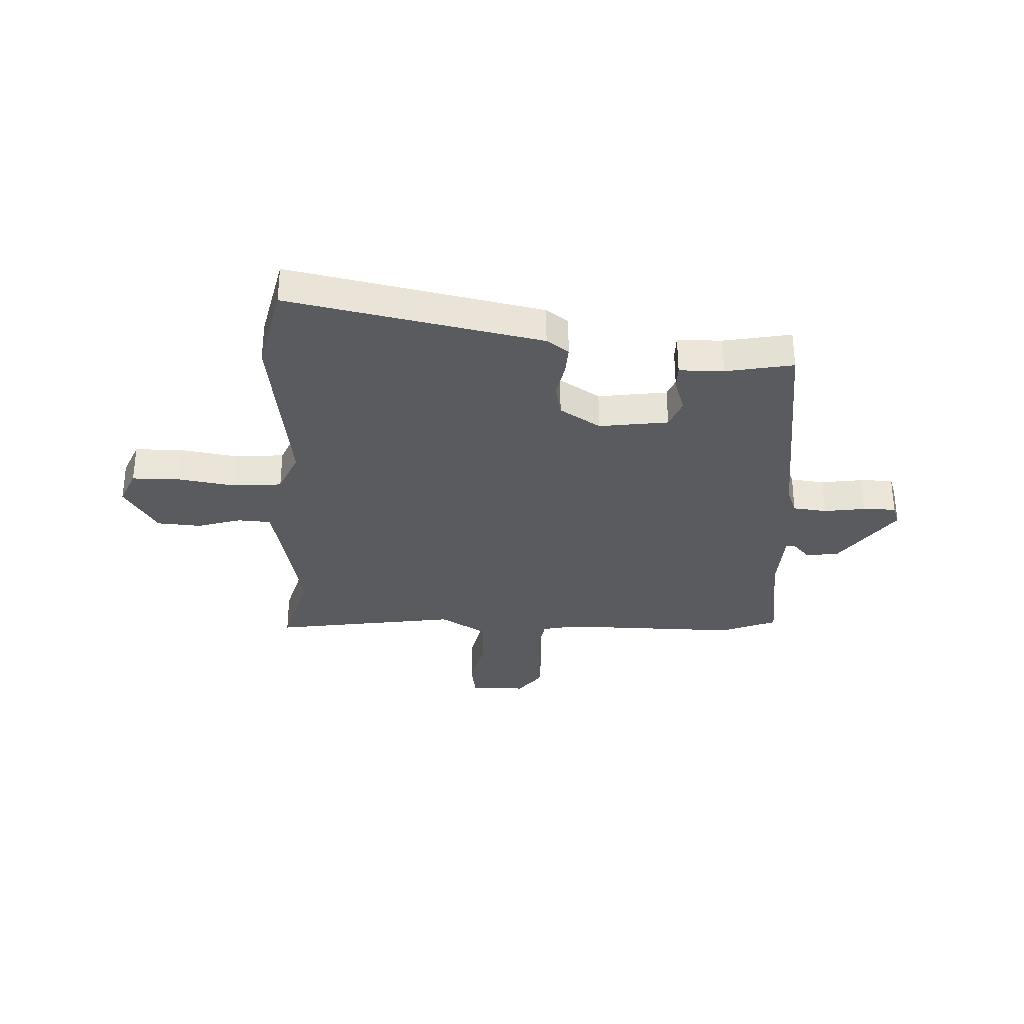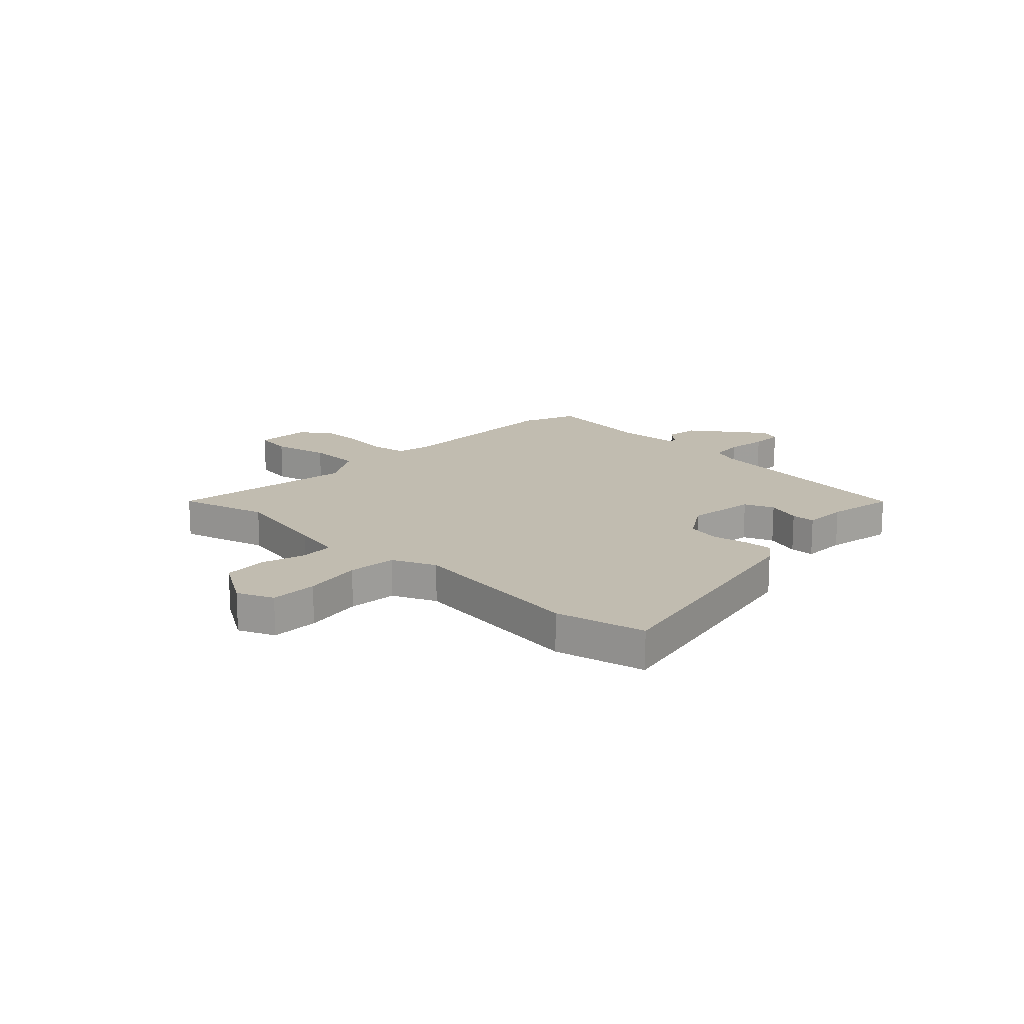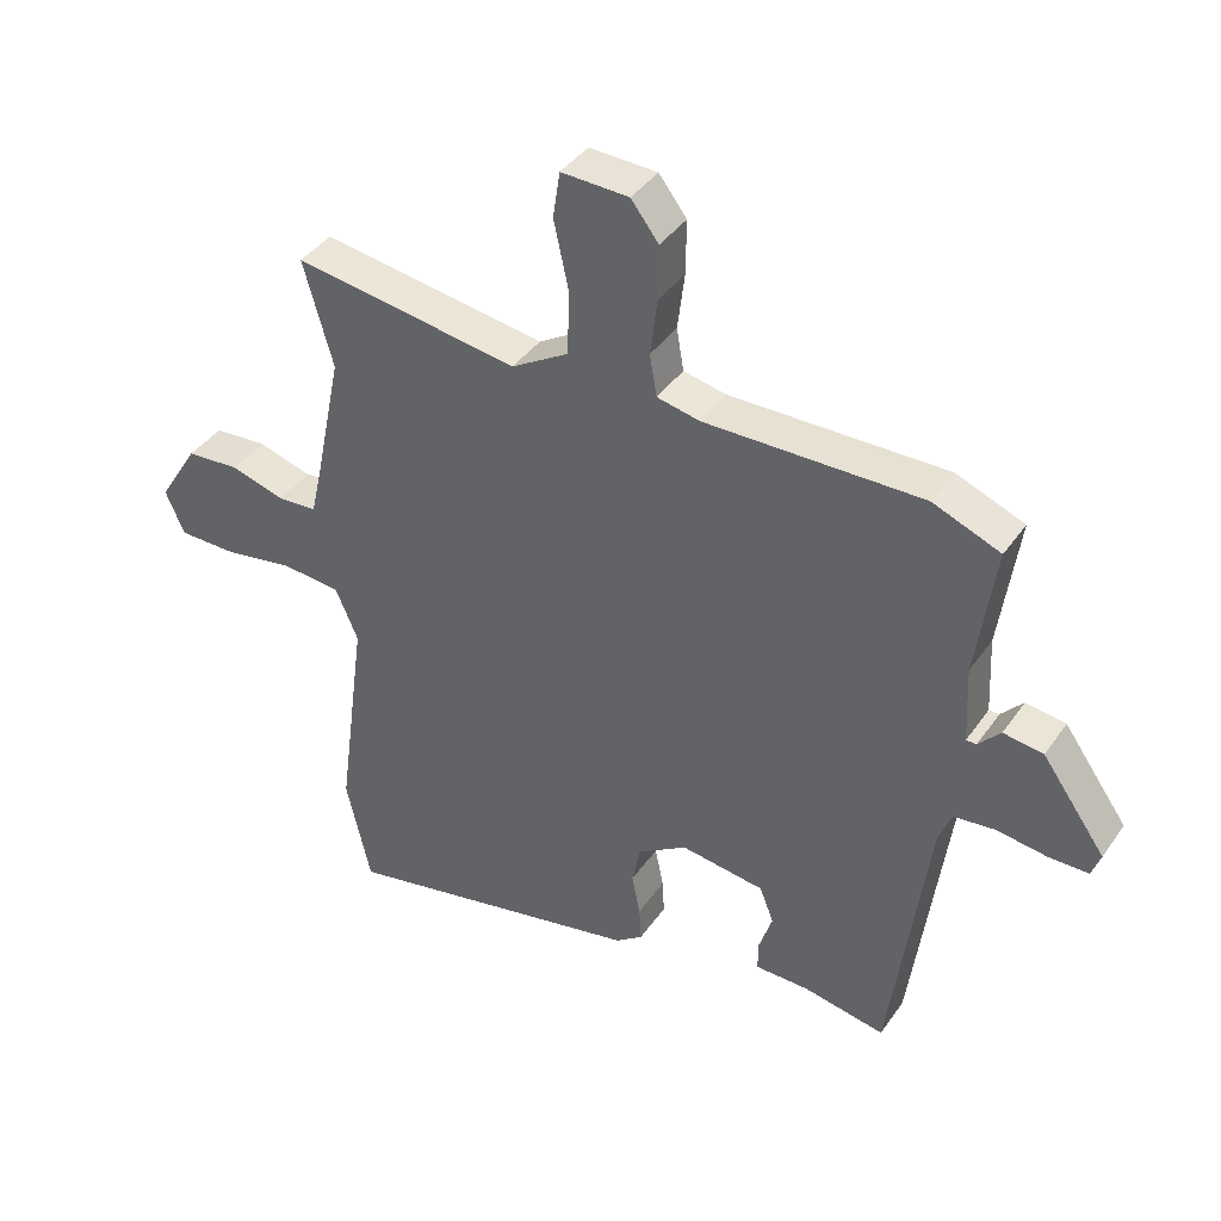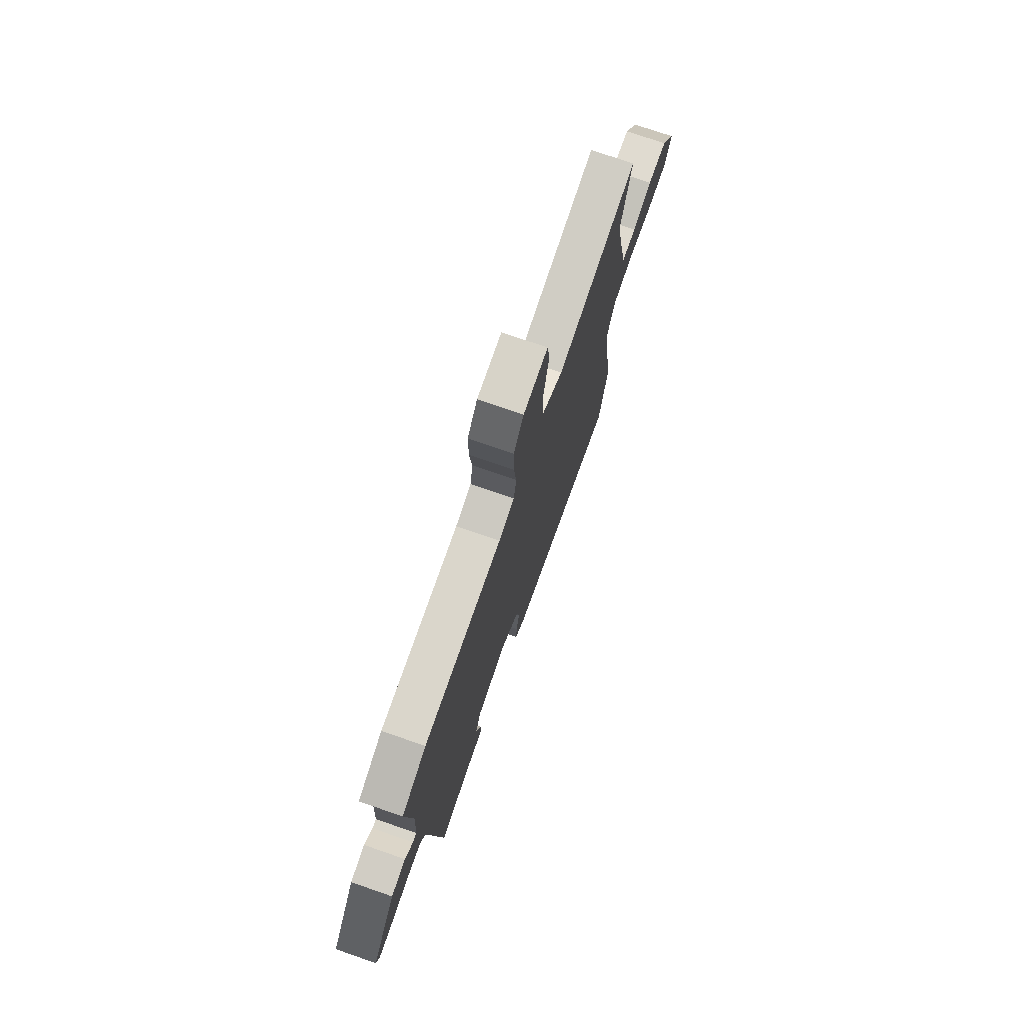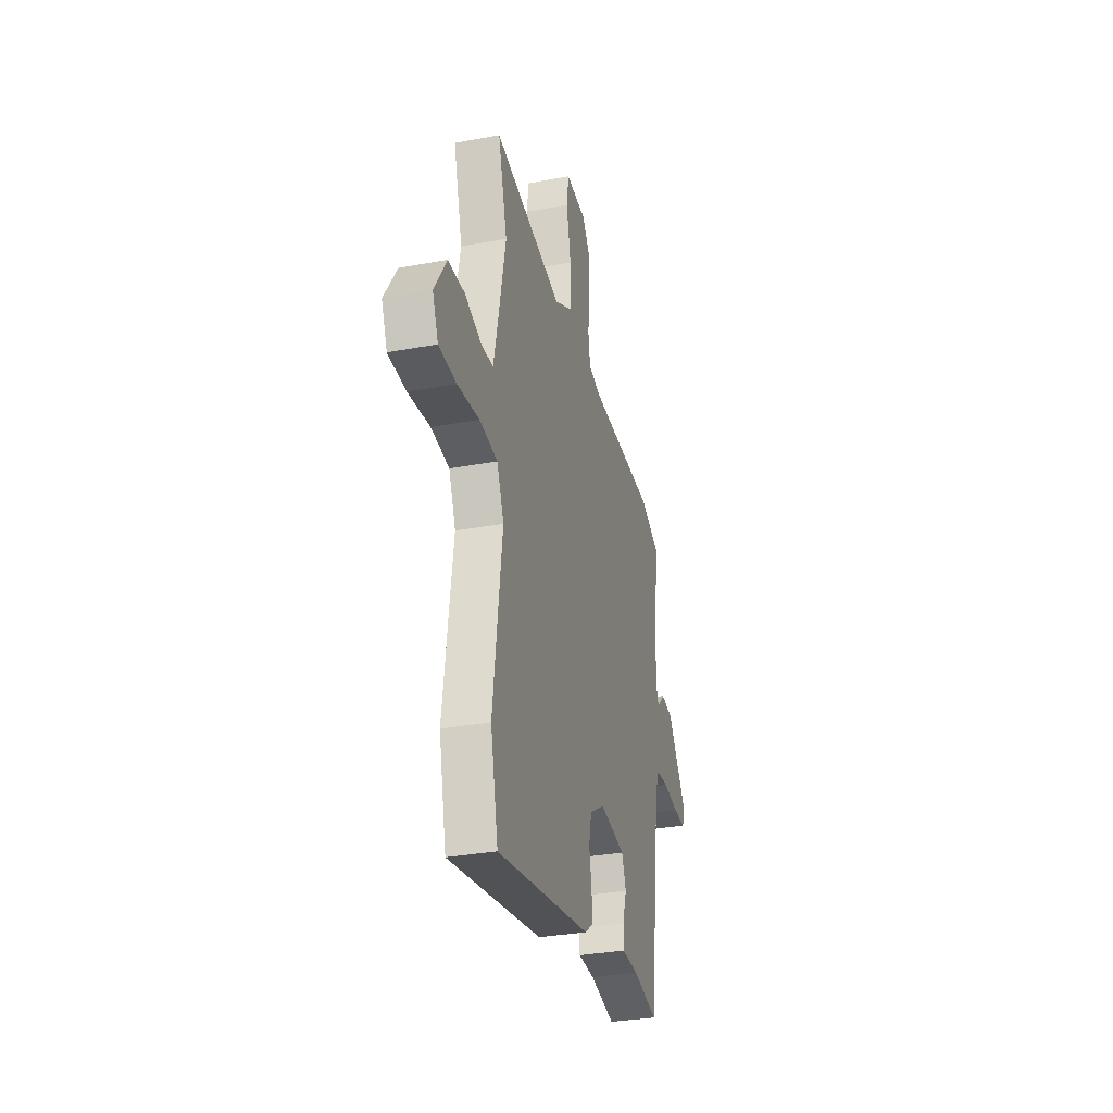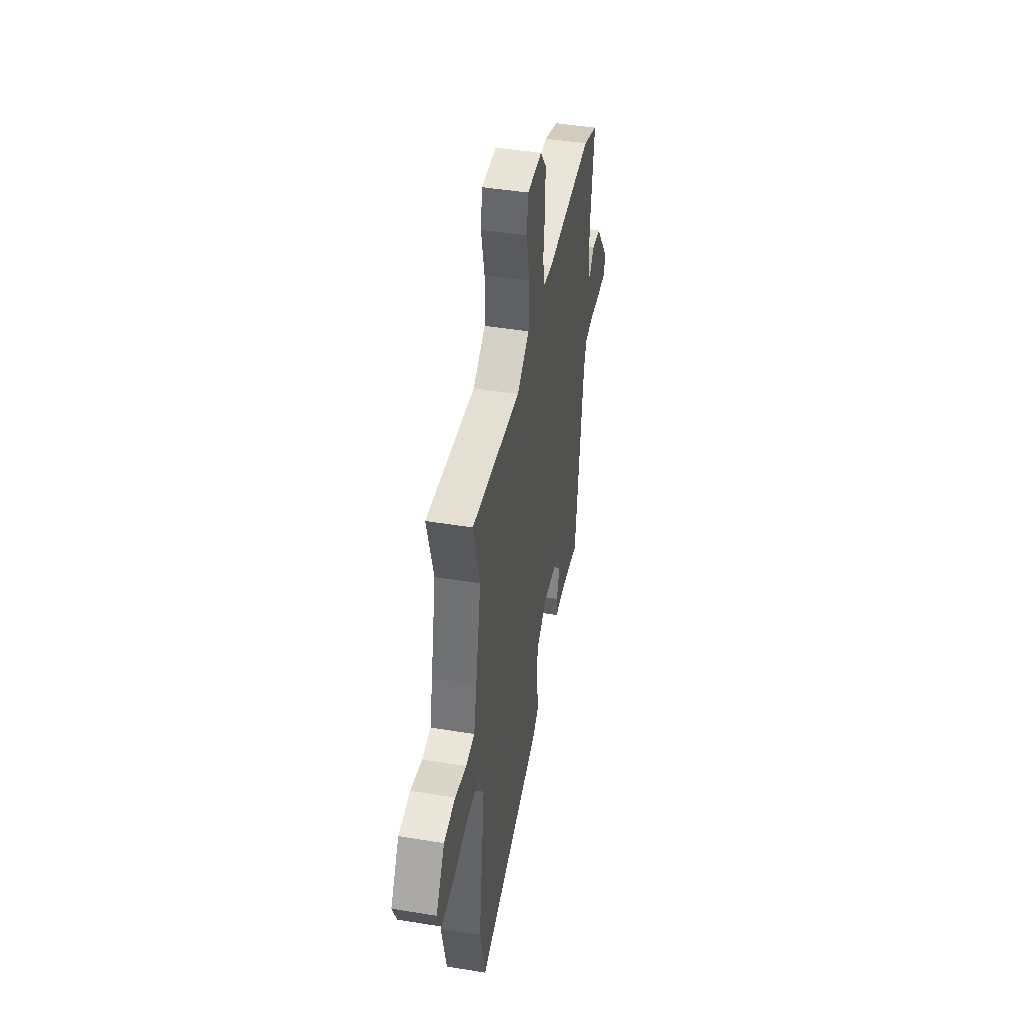
<metadata>
{"format":"obj","ext":"obj","renderer":"f3d","projection":"perspective","resolution":1024,"background":"white","views":[{"elev":-32.3,"azim":177.5,"up":"+Y"},{"elev":16.4,"azim":133.6,"up":"+Y"},{"elev":39.9,"azim":-148.6,"up":"+Z"},{"elev":74.4,"azim":-70.9,"up":"+Z"},{"elev":-32.6,"azim":104.4,"up":"+Z"},{"elev":45.0,"azim":100.8,"up":"+Z"}]}
</metadata>
<code>
v 0.512 0.07 0.543
v 0.466 0.07 0.378
v 0.505 0.07 0.19
v 0.526 0.07 0.097
v 0.588 0.07 0.093
v 0.671 0.07 0.118
v 0.754 0.07 0.112
v 0.816 0.07 0.013
v 0.787 0.07 -0.055
v 0.698 0.07 -0.056
v 0.588 0.07 -0.038
v 0.496 0.07 -0.046
v 0.461 0.07 -0.128
v 0.507 0.07 -0.468
v 0.469 0.07 -0.637
v -0.007 0.07 -0.54
v -0.049 0.07 -0.509
v -0.046 0.07 -0.454
v -0.033 0.07 -0.389
v -0.046 0.07 -0.326
v -0.123 0.07 -0.277
v -0.253 0.07 -0.295
v -0.275 0.07 -0.351
v -0.254 0.07 -0.416
v -0.254 0.07 -0.462
v -0.338 0.07 -0.463
v -0.465 0.07 -0.487
v -0.523 0.07 -0.054
v -0.543 0.07 -0.002
v -0.607 0.07 0.005
v -0.685 0.07 -0.006
v -0.747 0.07 -0.006
v -0.761 0.07 0.033
v -0.662 0.07 0.171
v -0.6 0.07 0.18
v -0.566 0.07 0.143
v -0.55 0.07 0.143
v -0.544 0.07 0.264
v -0.573 0.07 0.471
v -0.468 0.07 0.513
v -0.132 0.07 0.51
v -0.065 0.07 0.524
v -0.054 0.07 0.589
v -0.065 0.07 0.677
v -0.066 0.07 0.761
v -0.023 0.07 0.817
v 0.082 0.07 0.821
v 0.093 0.07 0.749
v 0.07 0.07 0.643
v 0.073 0.07 0.543
v 0.162 0.07 0.49
v 0.512 0 0.543
v 0.466 0 0.378
v 0.505 0 0.19
v 0.526 0 0.097
v 0.588 0 0.093
v 0.671 0 0.118
v 0.754 0 0.112
v 0.816 0 0.013
v 0.787 0 -0.055
v 0.698 0 -0.056
v 0.588 0 -0.038
v 0.496 0 -0.046
v 0.461 0 -0.128
v 0.507 0 -0.468
v 0.469 0 -0.637
v -0.007 0 -0.54
v -0.049 0 -0.509
v -0.046 0 -0.454
v -0.033 0 -0.389
v -0.046 0 -0.326
v -0.123 0 -0.277
v -0.253 0 -0.295
v -0.275 0 -0.351
v -0.254 0 -0.416
v -0.254 0 -0.462
v -0.338 0 -0.463
v -0.465 0 -0.487
v -0.523 0 -0.054
v -0.543 0 -0.002
v -0.607 0 0.005
v -0.685 0 -0.006
v -0.747 0 -0.006
v -0.761 0 0.033
v -0.662 0 0.171
v -0.6 0 0.18
v -0.566 0 0.143
v -0.55 0 0.143
v -0.544 0 0.264
v -0.573 0 0.471
v -0.468 0 0.513
v -0.132 0 0.51
v -0.065 0 0.524
v -0.054 0 0.589
v -0.065 0 0.677
v -0.066 0 0.761
v -0.023 0 0.817
v 0.082 0 0.821
v 0.093 0 0.749
v 0.07 0 0.643
v 0.073 0 0.543
v 0.162 0 0.49
f 47 48 49
f 46 47 49
f 45 46 49
f 44 45 49
f 43 44 49
f 42 43 49 50
f 41 42 50 51
f 40 41 51
f 39 40 51
f 38 39 51
f 34 35 36
f 33 34 36
f 32 33 36
f 31 32 36
f 30 31 36
f 29 30 36 37
f 51 1 2
f 38 51 2
f 37 38 2
f 29 37 2
f 28 29 2
f 23 24 25 26
f 26 27 28
f 23 26 28
f 22 23 28
f 17 18 19
f 16 17 19
f 15 16 19
f 14 15 19
f 13 14 19
f 12 13 19 20
f 9 10 11
f 8 9 11
f 7 8 11
f 6 7 11
f 5 6 11
f 4 5 11 12
f 12 20 21
f 4 12 21
f 3 4 21
f 21 22 28
f 3 21 28
f 2 3 28
f 100 99 98
f 100 98 97
f 100 97 96
f 100 96 95
f 100 95 94
f 101 100 94 93
f 102 101 93 92
f 102 92 91
f 102 91 90
f 102 90 89
f 87 86 85
f 87 85 84
f 87 84 83
f 87 83 82
f 87 82 81
f 88 87 81 80
f 53 52 102
f 53 102 89
f 53 89 88
f 53 88 80
f 53 80 79
f 77 76 75 74
f 79 78 77
f 79 77 74
f 79 74 73
f 70 69 68
f 70 68 67
f 70 67 66
f 70 66 65
f 70 65 64
f 71 70 64 63
f 62 61 60
f 62 60 59
f 62 59 58
f 62 58 57
f 62 57 56
f 63 62 56 55
f 72 71 63
f 72 63 55
f 72 55 54
f 79 73 72
f 79 72 54
f 79 54 53
f 1 52 53 2
f 2 53 54 3
f 3 54 55 4
f 4 55 56 5
f 5 56 57 6
f 6 57 58 7
f 7 58 59 8
f 8 59 60 9
f 9 60 61 10
f 10 61 62 11
f 11 62 63 12
f 12 63 64 13
f 13 64 65 14
f 14 65 66 15
f 15 66 67 16
f 16 67 68 17
f 17 68 69 18
f 18 69 70 19
f 19 70 71 20
f 20 71 72 21
f 21 72 73 22
f 22 73 74 23
f 23 74 75 24
f 24 75 76 25
f 25 76 77 26
f 26 77 78 27
f 27 78 79 28
f 28 79 80 29
f 29 80 81 30
f 30 81 82 31
f 31 82 83 32
f 32 83 84 33
f 33 84 85 34
f 34 85 86 35
f 35 86 87 36
f 36 87 88 37
f 37 88 89 38
f 38 89 90 39
f 39 90 91 40
f 40 91 92 41
f 41 92 93 42
f 42 93 94 43
f 43 94 95 44
f 44 95 96 45
f 45 96 97 46
f 46 97 98 47
f 47 98 99 48
f 48 99 100 49
f 49 100 101 50
f 50 101 102 51
f 51 102 52 1

</code>
